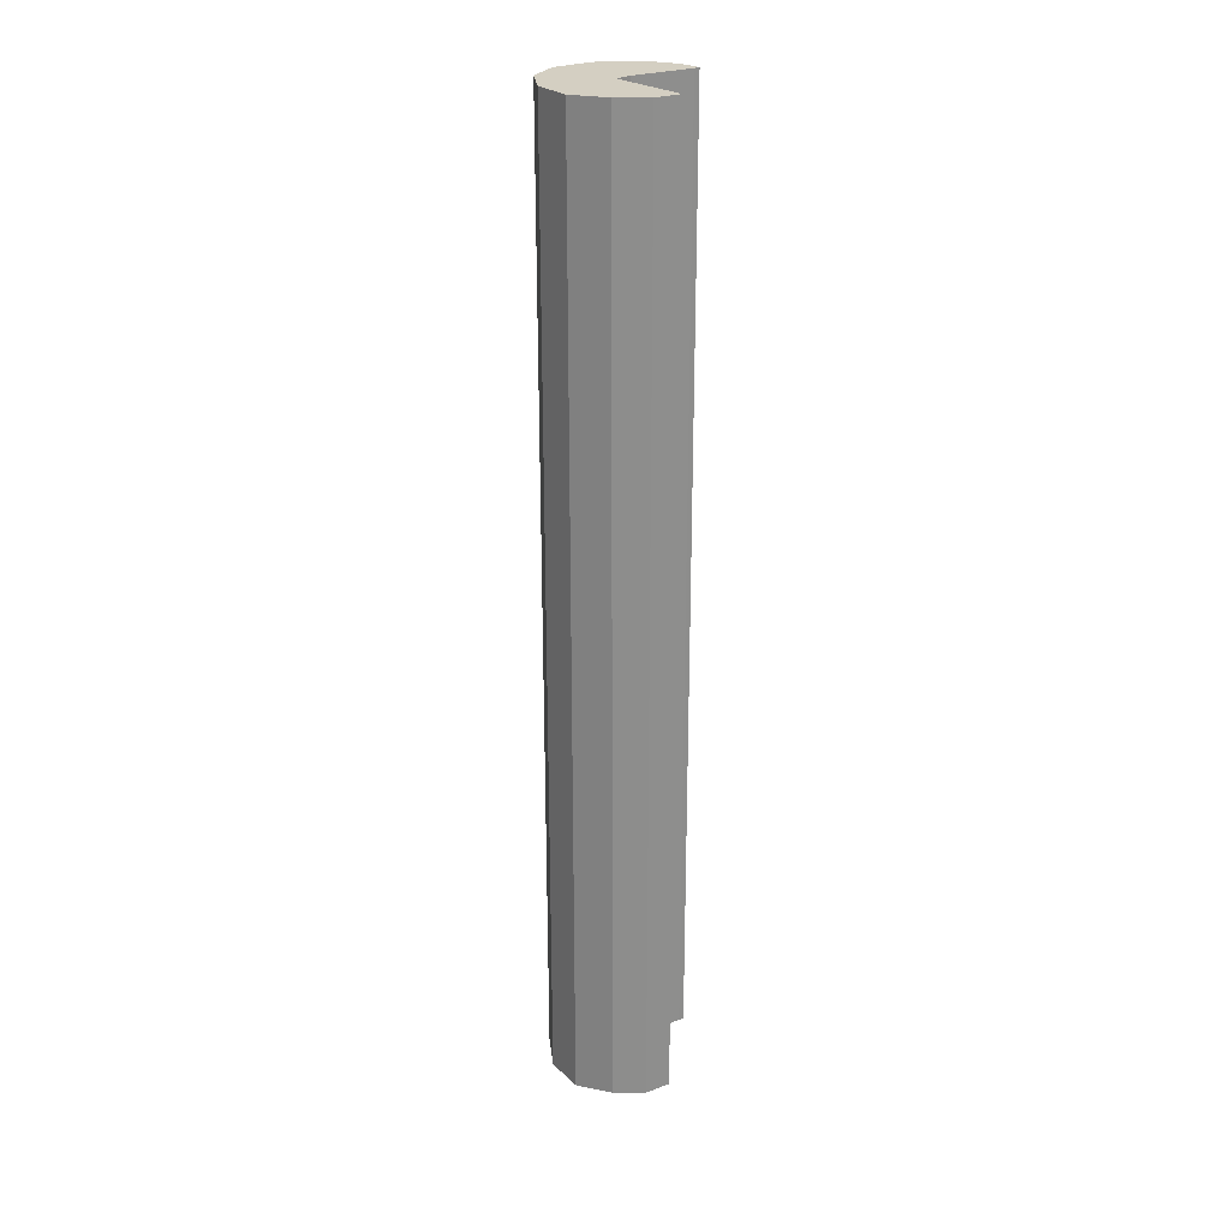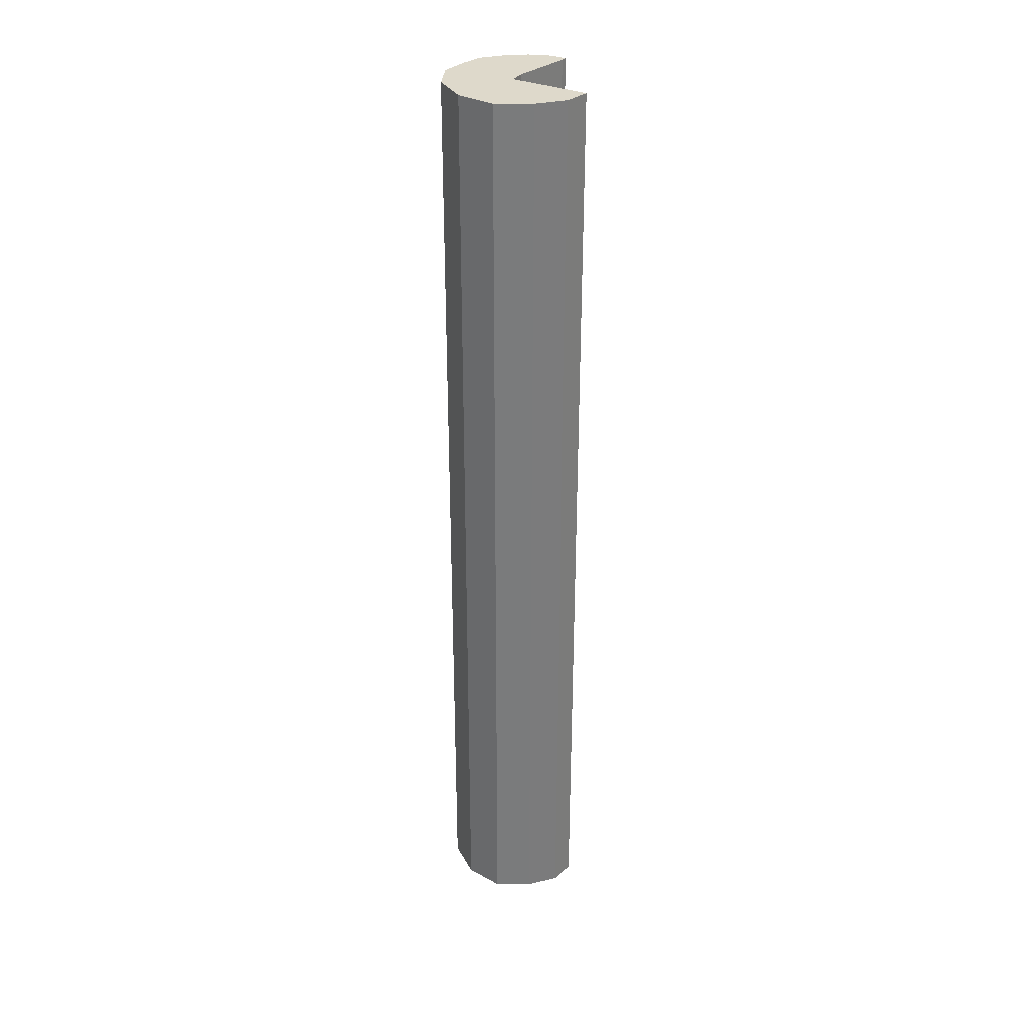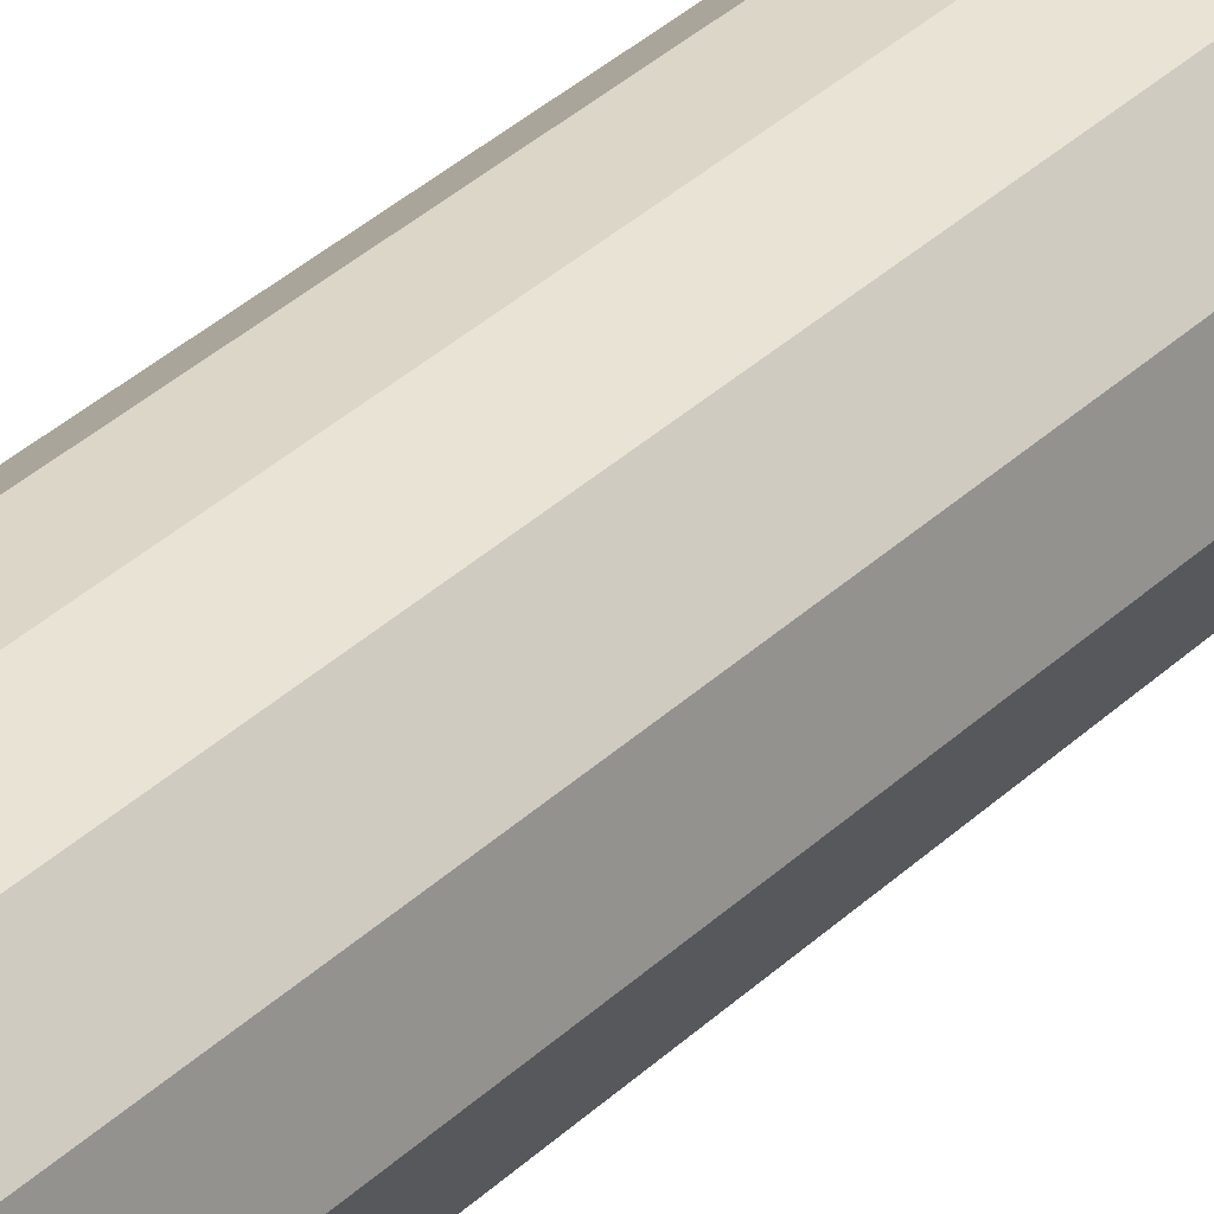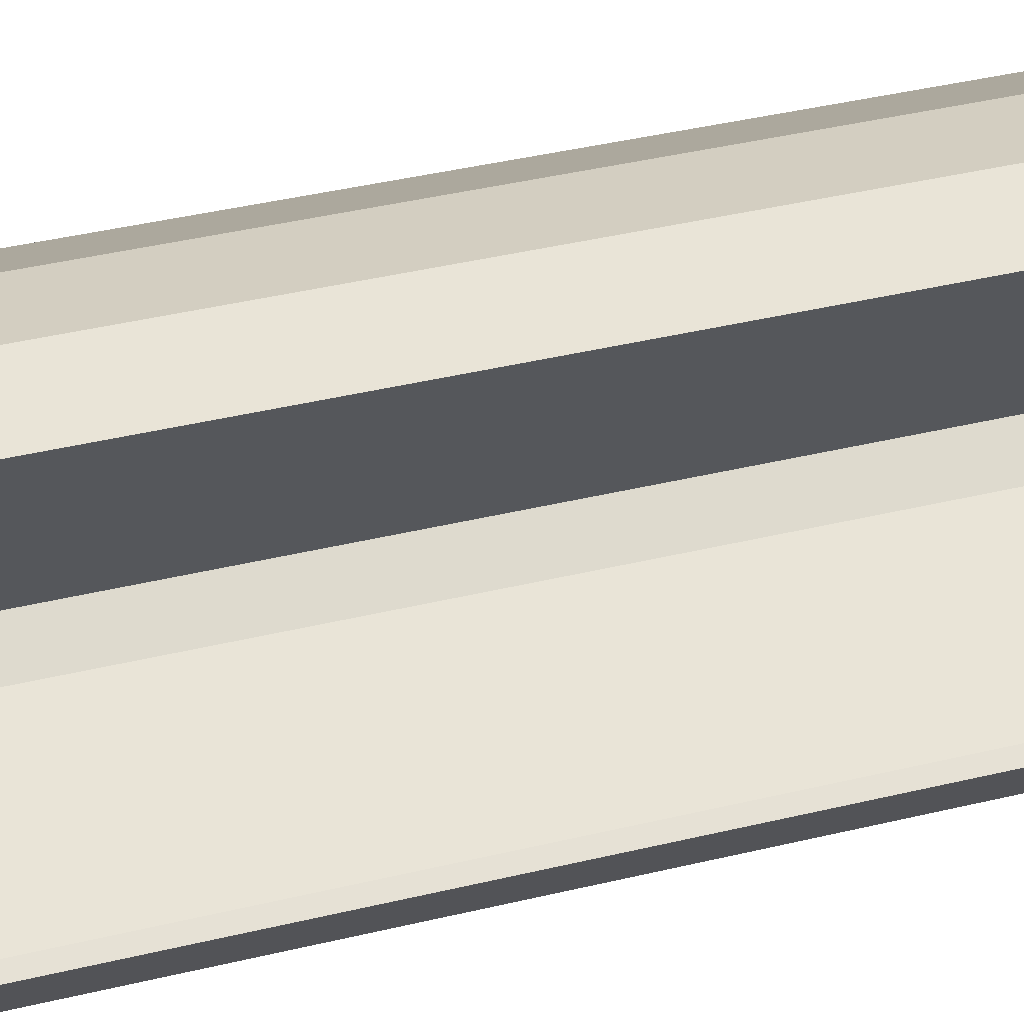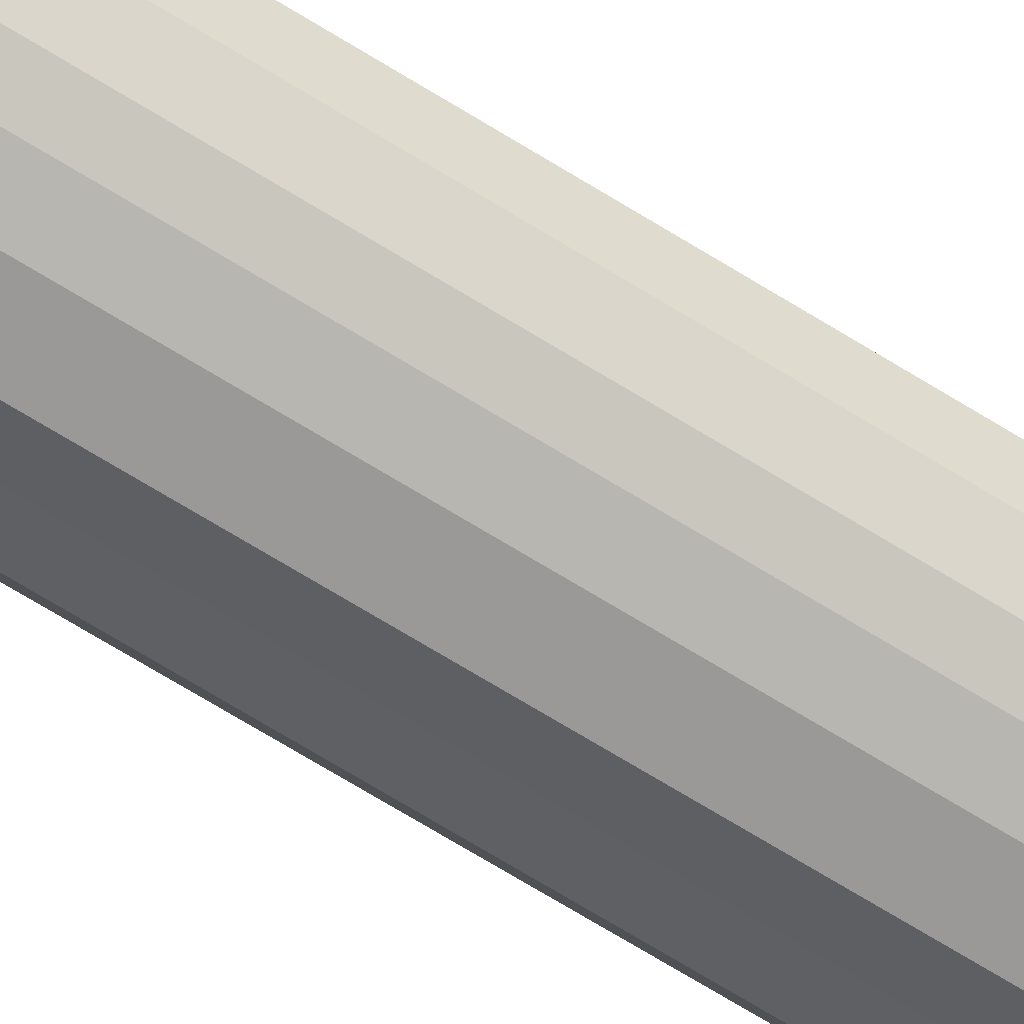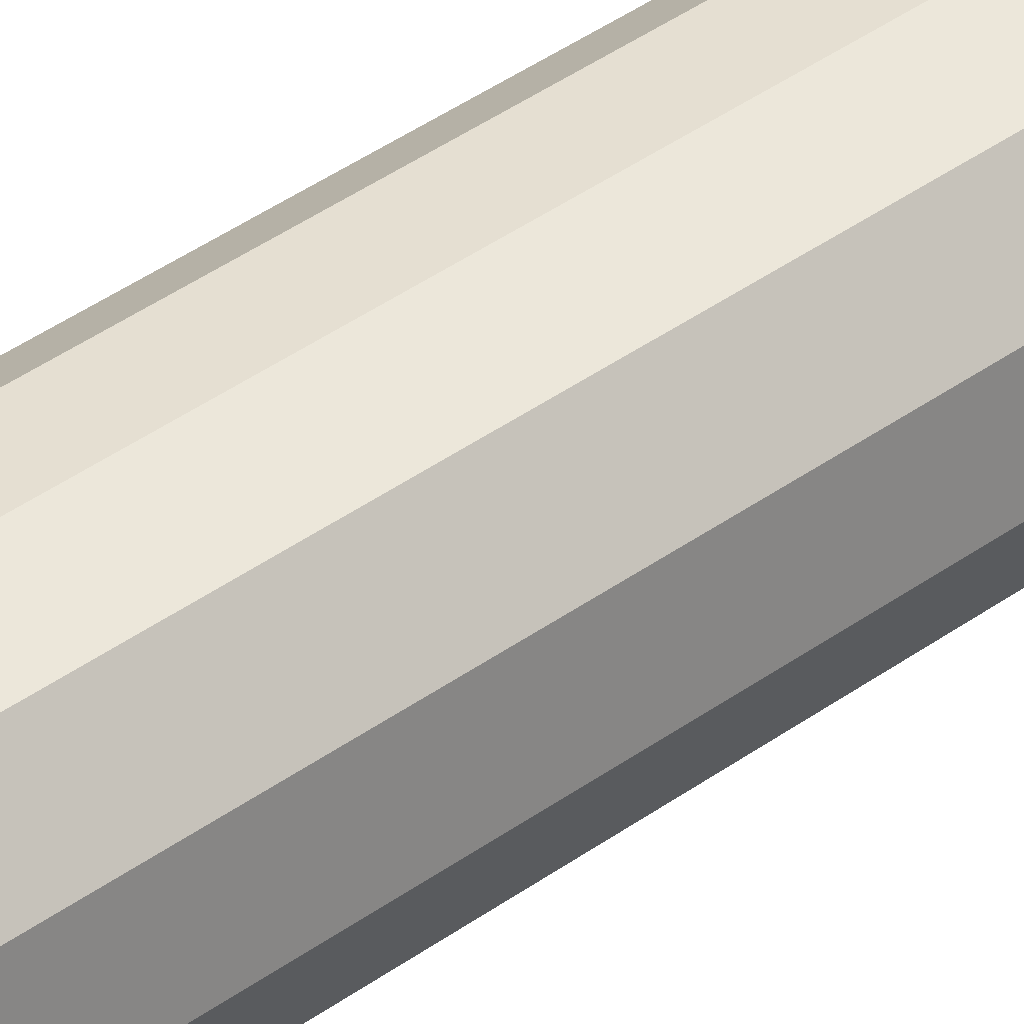
<metadata>
{"format":"obj","ext":"obj","renderer":"f3d","projection":"perspective","resolution":1024,"background":"white","views":[{"elev":25.6,"azim":3.8,"up":"+Y"},{"elev":31.7,"azim":-14.0,"up":"+Y"},{"elev":33.0,"azim":-142.8,"up":"+Z"},{"elev":21.3,"azim":62.1,"up":"+Z"},{"elev":-73.4,"azim":58.8,"up":"+Z"},{"elev":41.6,"azim":-131.0,"up":"+Z"}]}
</metadata>
<code>
v  0.882 12.24 1.043
v  0.096 12.24 0.527
v  0.416 12.24 0.926
v  1.3 12.24 1.014
v  1.578 12.24 0.823
v  0 12.24 7.498e-16
v  0.866 12.24 0.103
v  0.152 12.24 -0.443
v  1 12.24 -0.052
v  1.651 12.24 -0.502
v  0.425 12.24 -0.668
v  0.662 12.24 -0.819
v  1.705 12.24 -0.547
v  1.499 12.24 -0.725
v  1.013 12.24 -0.848
v  1.284 12.24 -0.805
v  1.705 3.349e-17 -0.547
v  1.499 4.439e-17 -0.725
v  1.578 -5.039e-17 0.823
v  0.866 -6.307e-18 0.103
v  1.284 4.929e-17 -0.805
v  1.013 5.193e-17 -0.848
v  0.662 5.015e-17 -0.819
v  0.425 4.09e-17 -0.668
v  0.152 2.713e-17 -0.443
v  0 0 0
v  0.096 -3.227e-17 0.527
v  0.416 -5.67e-17 0.926
v  0.882 -6.387e-17 1.043
v  1.3 -6.209e-17 1.014
v  1 3.184e-18 -0.052
v  1.651 3.074e-17 -0.502
g defaultobject
f 1 2 3
f 2 1 4
f 2 4 5
f 2 5 6
f 6 5 7
f 6 7 8
f 8 7 9
f 8 9 10
f 8 10 11
f 11 10 12
f 12 10 13
f 12 13 14
f 12 14 15
f 15 14 16
f 17 14 13
f 14 17 18
f 19 7 5
f 7 19 20
f 18 16 14
f 16 18 21
f 21 15 16
f 15 21 22
f 22 12 15
f 12 22 23
f 23 11 12
f 11 23 24
f 24 8 11
f 8 24 25
f 25 6 8
f 6 25 26
f 26 2 6
f 2 26 27
f 27 3 2
f 3 27 28
f 28 1 3
f 1 28 29
f 29 4 1
f 4 29 30
f 30 5 4
f 5 30 19
f 20 9 7
f 9 20 31
f 32 13 10
f 13 32 17
f 31 10 9
f 10 31 32
f 29 19 30
f 19 29 28
f 19 28 20
f 20 28 27
f 20 27 26
f 20 26 31
f 31 26 32
f 32 26 25
f 32 25 17
f 17 25 18
f 18 25 21
f 21 25 24
f 21 24 22
f 22 24 23

</code>
